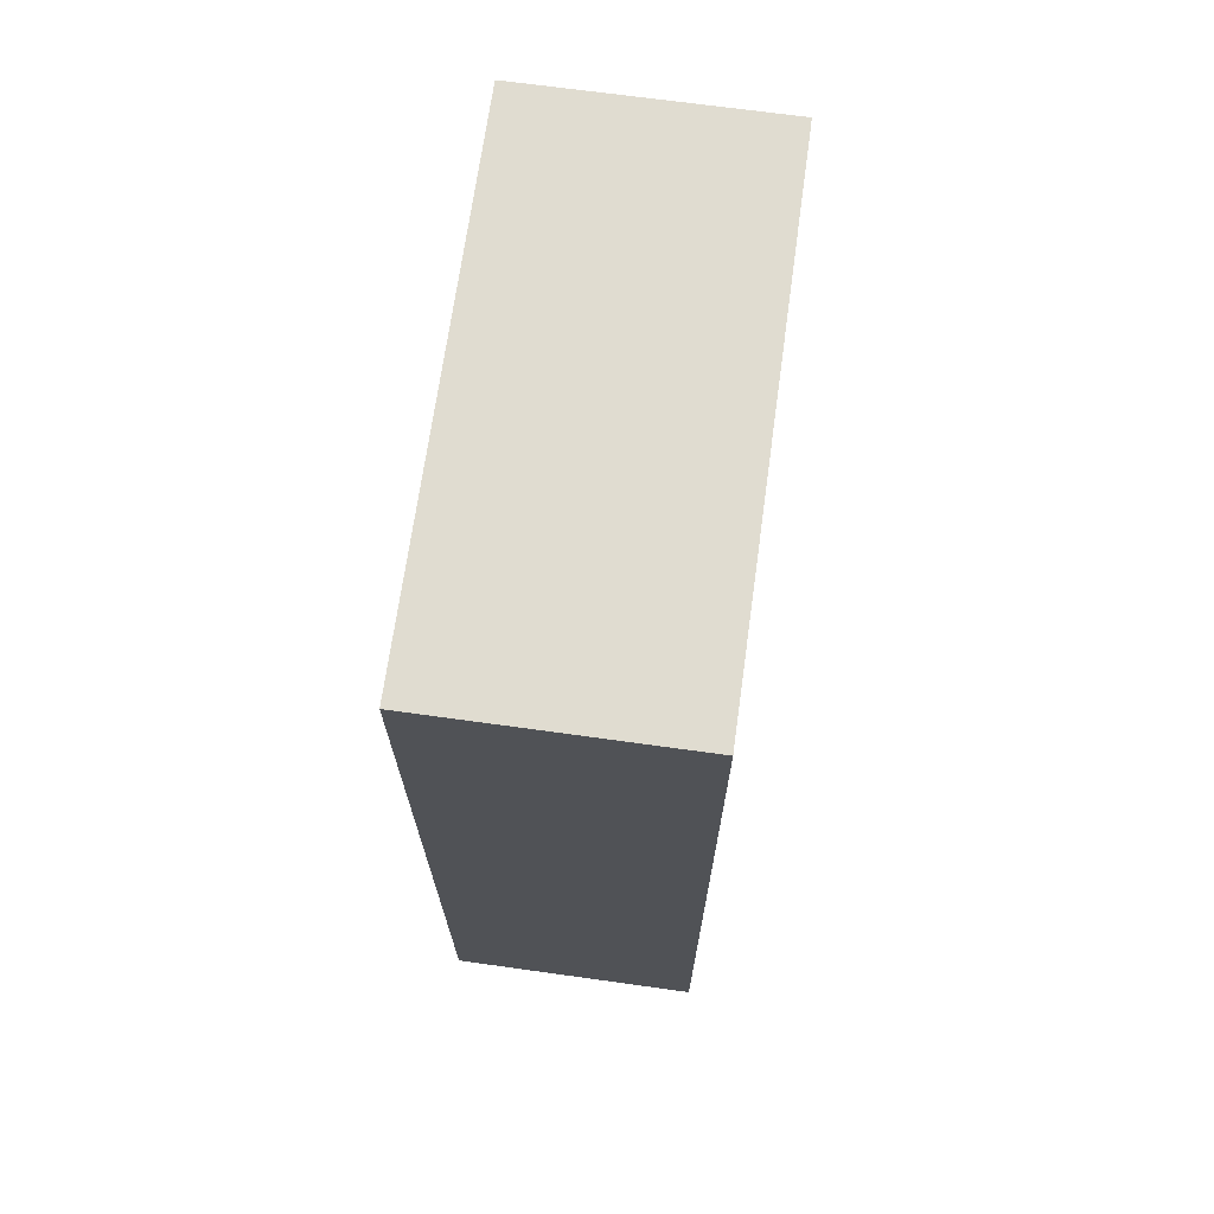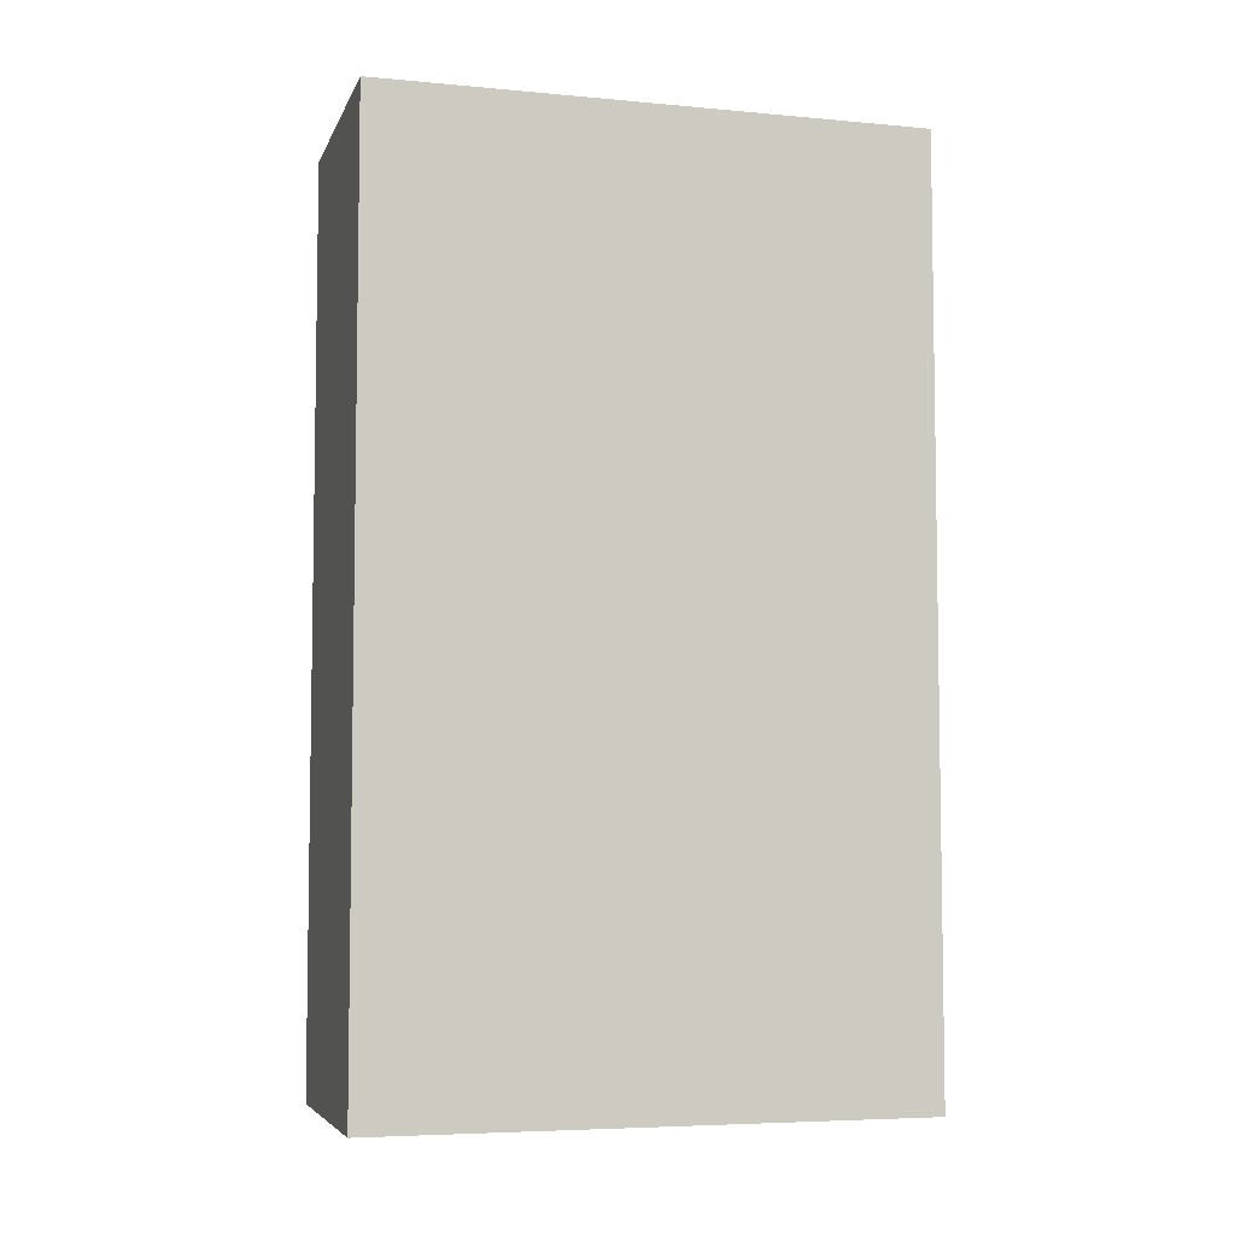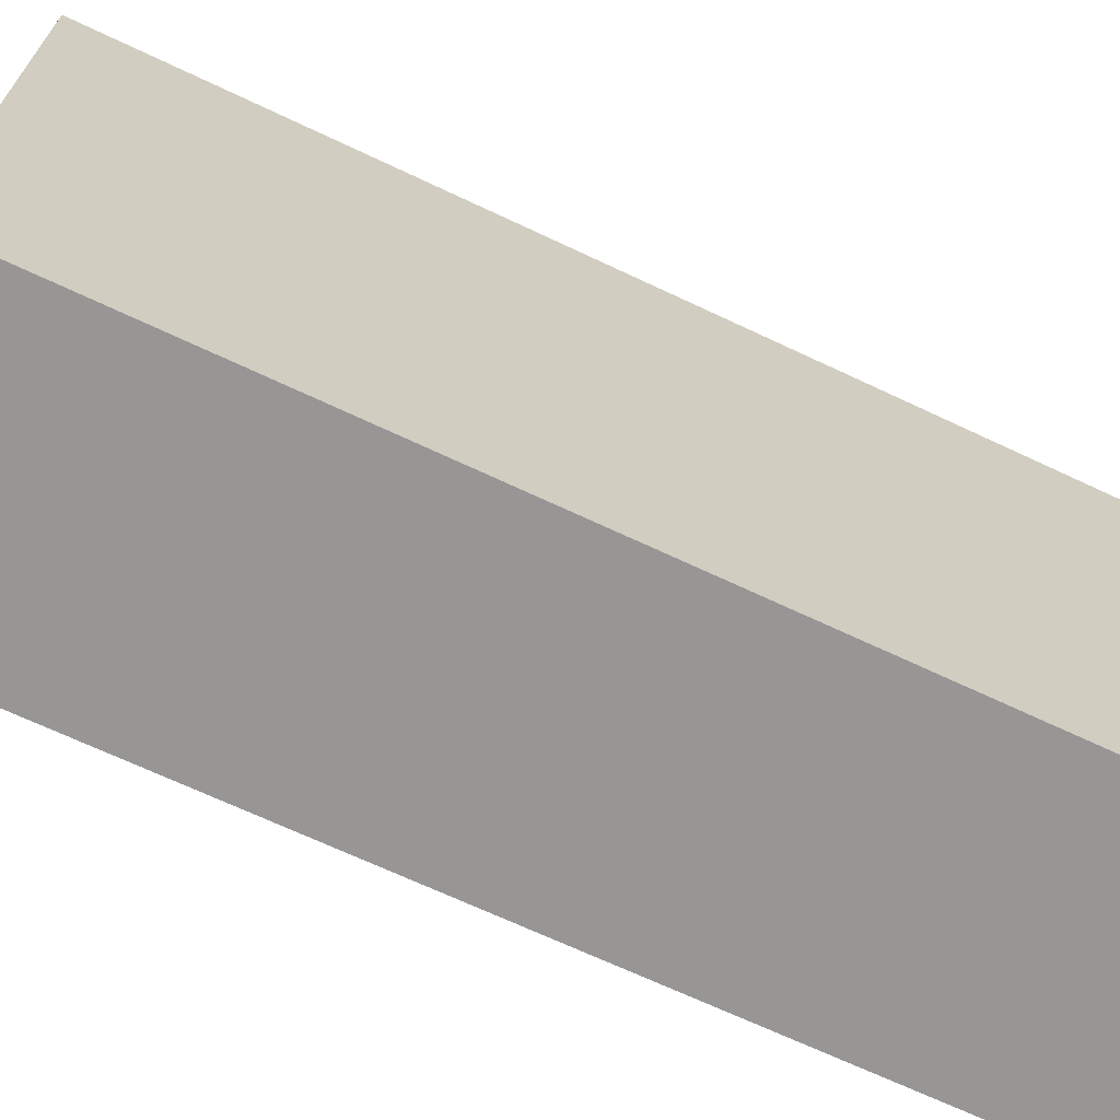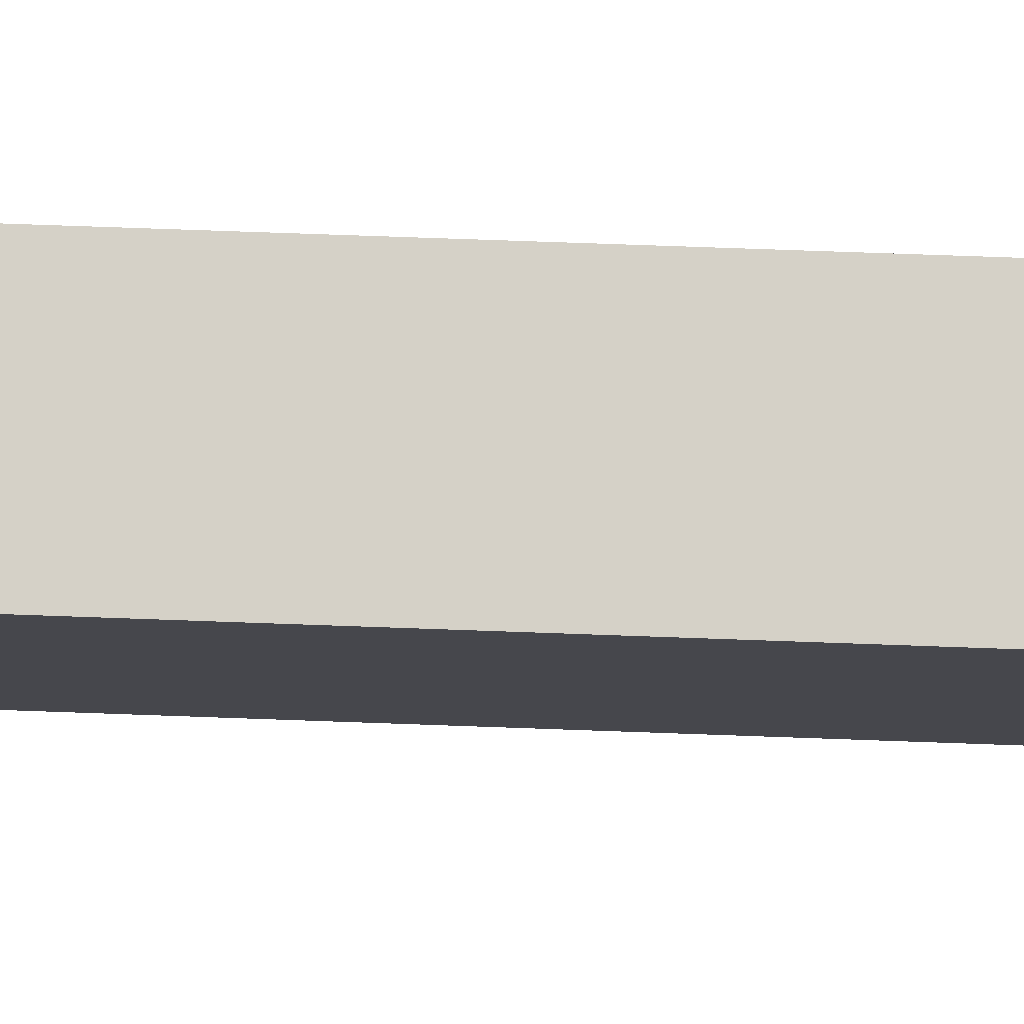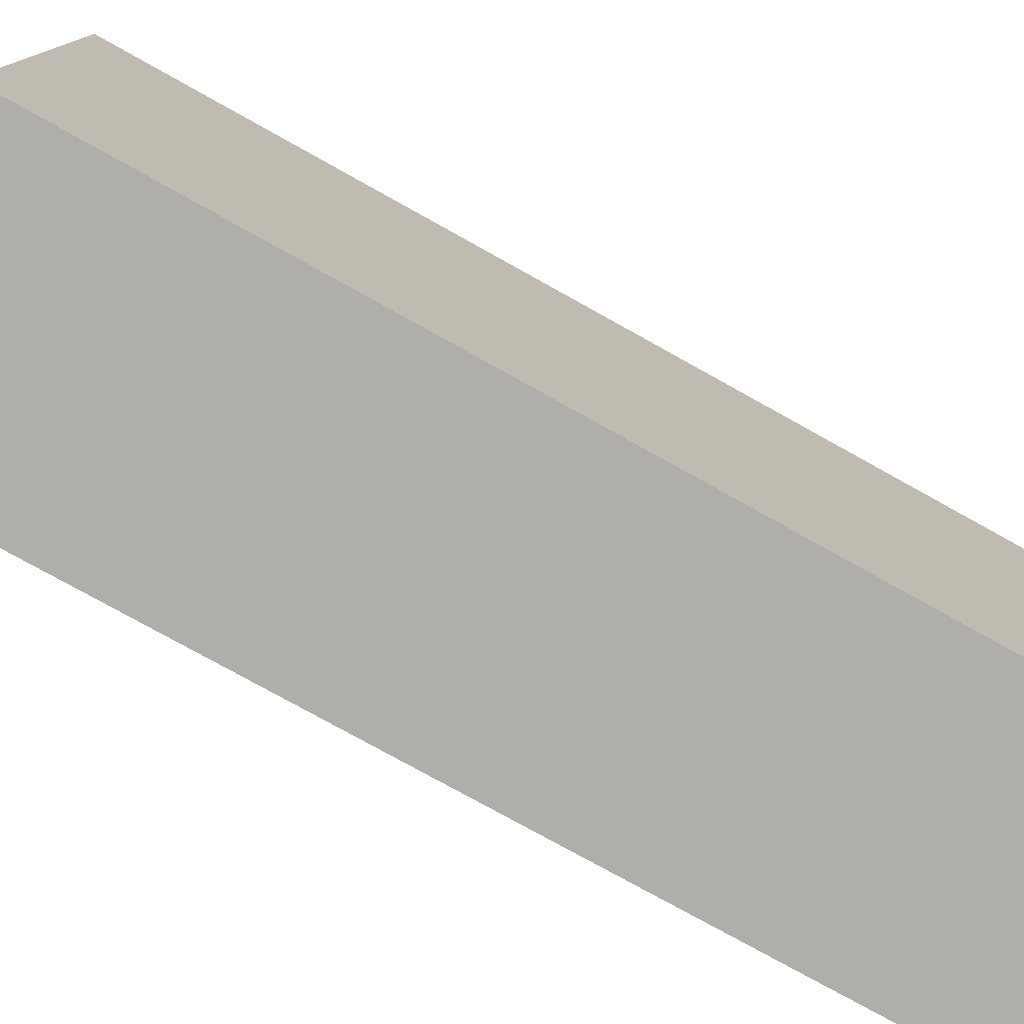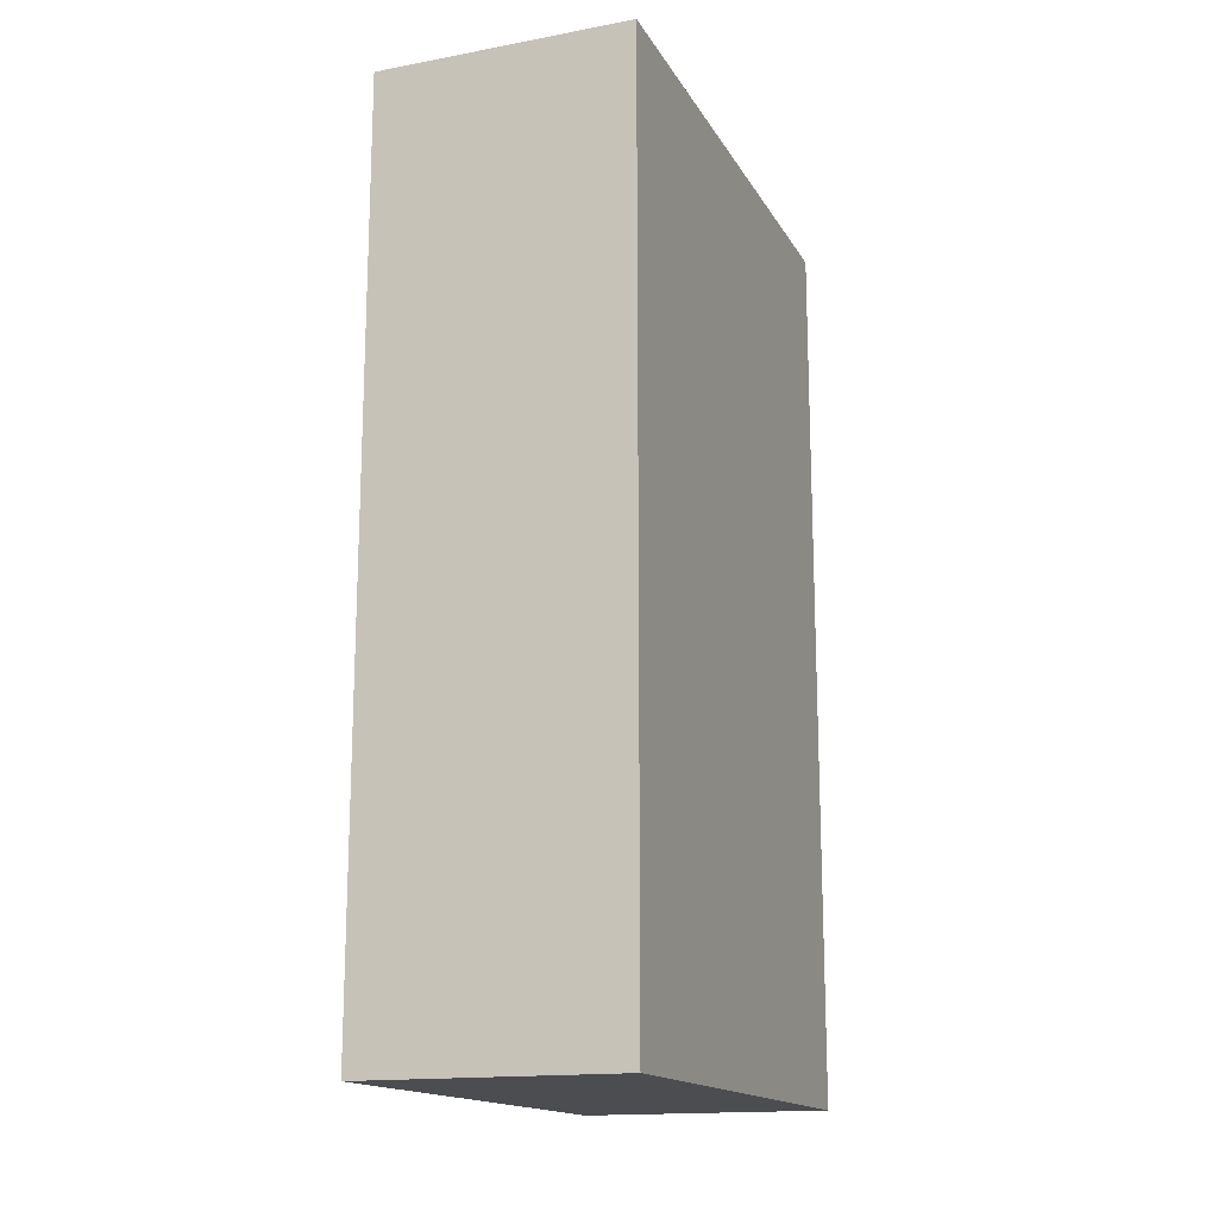
<metadata>
{"format":"obj","ext":"obj","renderer":"f3d","projection":"perspective","resolution":1024,"background":"white","views":[{"elev":69.5,"azim":7.9,"up":"+Z"},{"elev":-5.8,"azim":-105.6,"up":"+Z"},{"elev":-67.9,"azim":64.6,"up":"+Y"},{"elev":79.2,"azim":92.0,"up":"+Y"},{"elev":-77.6,"azim":-119.1,"up":"+Y"},{"elev":-16.0,"azim":-159.1,"up":"+Z"}]}
</metadata>
<code>
v 0 0 0
v -1.413 0 0
v 0 2.955 0
v -1.413 2.955 0
v -1.413 0 0
v -1.413 0 -5
v -1.413 2.955 0
v -1.413 2.955 -5
v -1.413 0 -5
v 0 0 -5
v -1.413 2.955 -5
v 0 2.955 -5
v 0 0 -5
v 0 0 0
v 0 2.955 -5
v 0 2.955 0
v 0 2.955 0
v -1.413 2.955 0
v 0 2.955 -5
v -1.413 2.955 -5
v 0 0 -5
v -1.413 0 -5
v 0 0 0
v -1.413 0 0
g Cube_(11)_631_11
f 1 3 2
f 2 3 4
f 5 7 6
f 6 7 8
f 9 11 10
f 10 11 12
f 13 15 14
f 14 15 16
f 17 19 18
f 18 19 20
f 21 23 22
f 22 23 24

</code>
